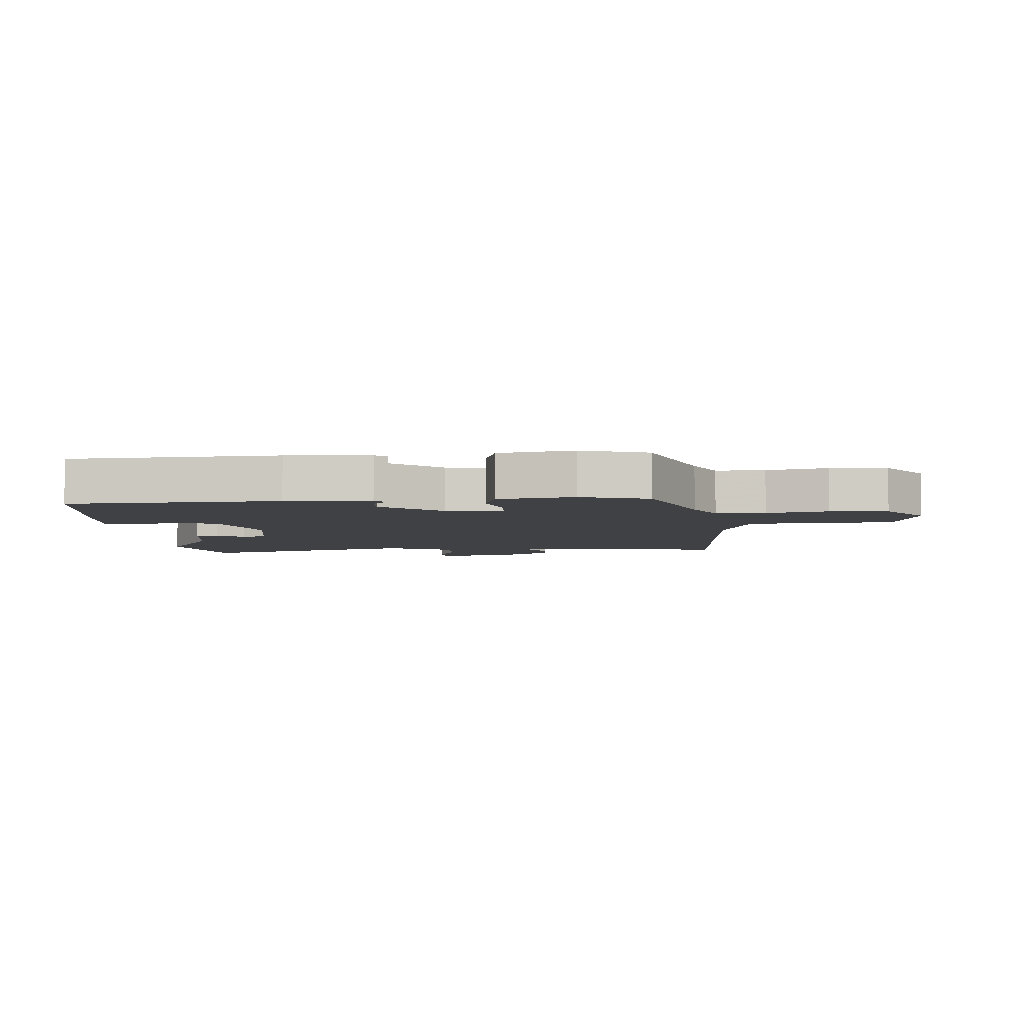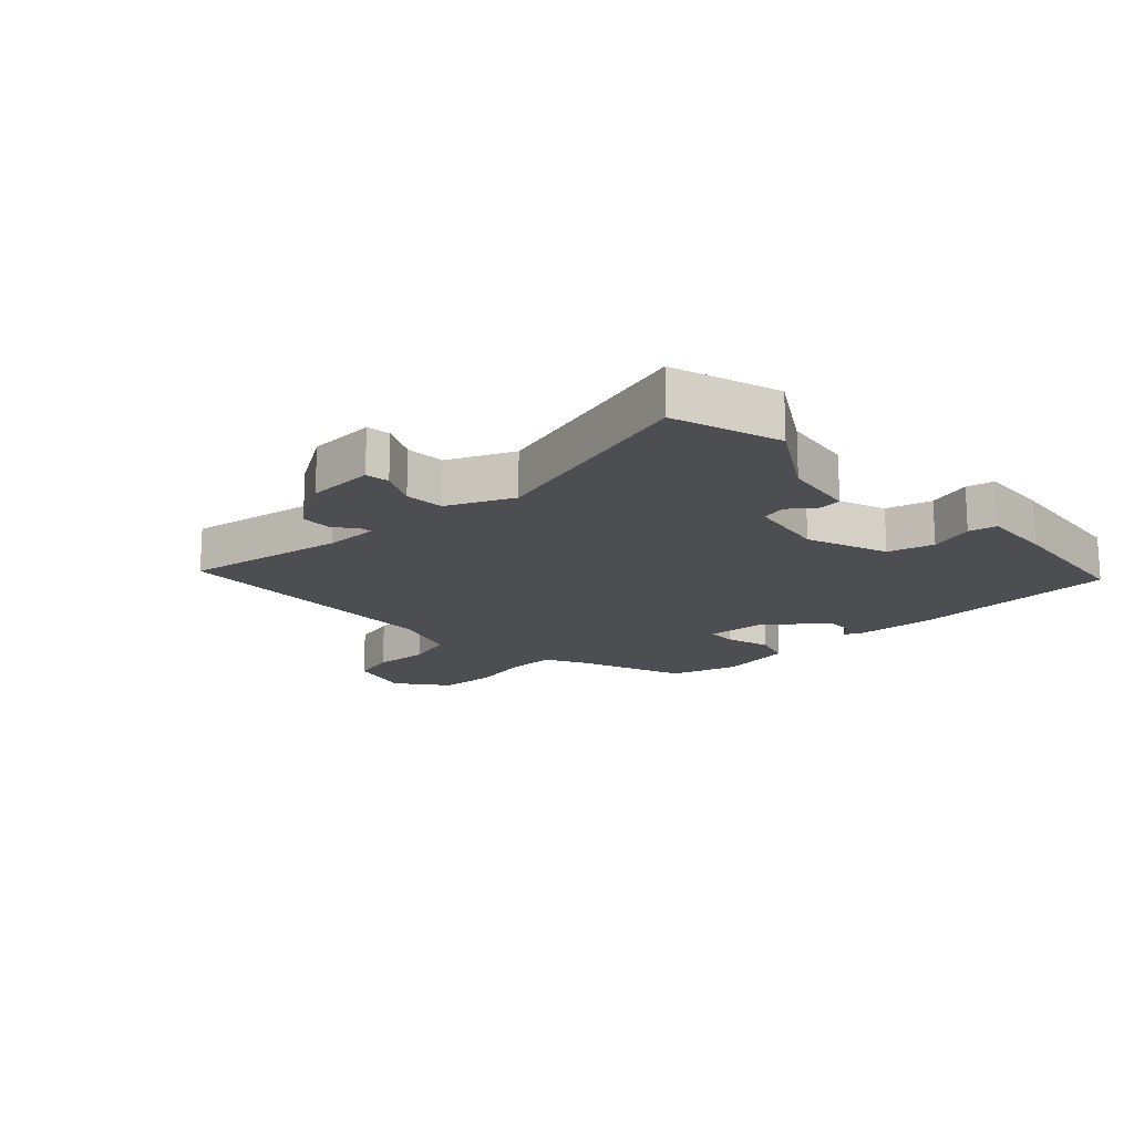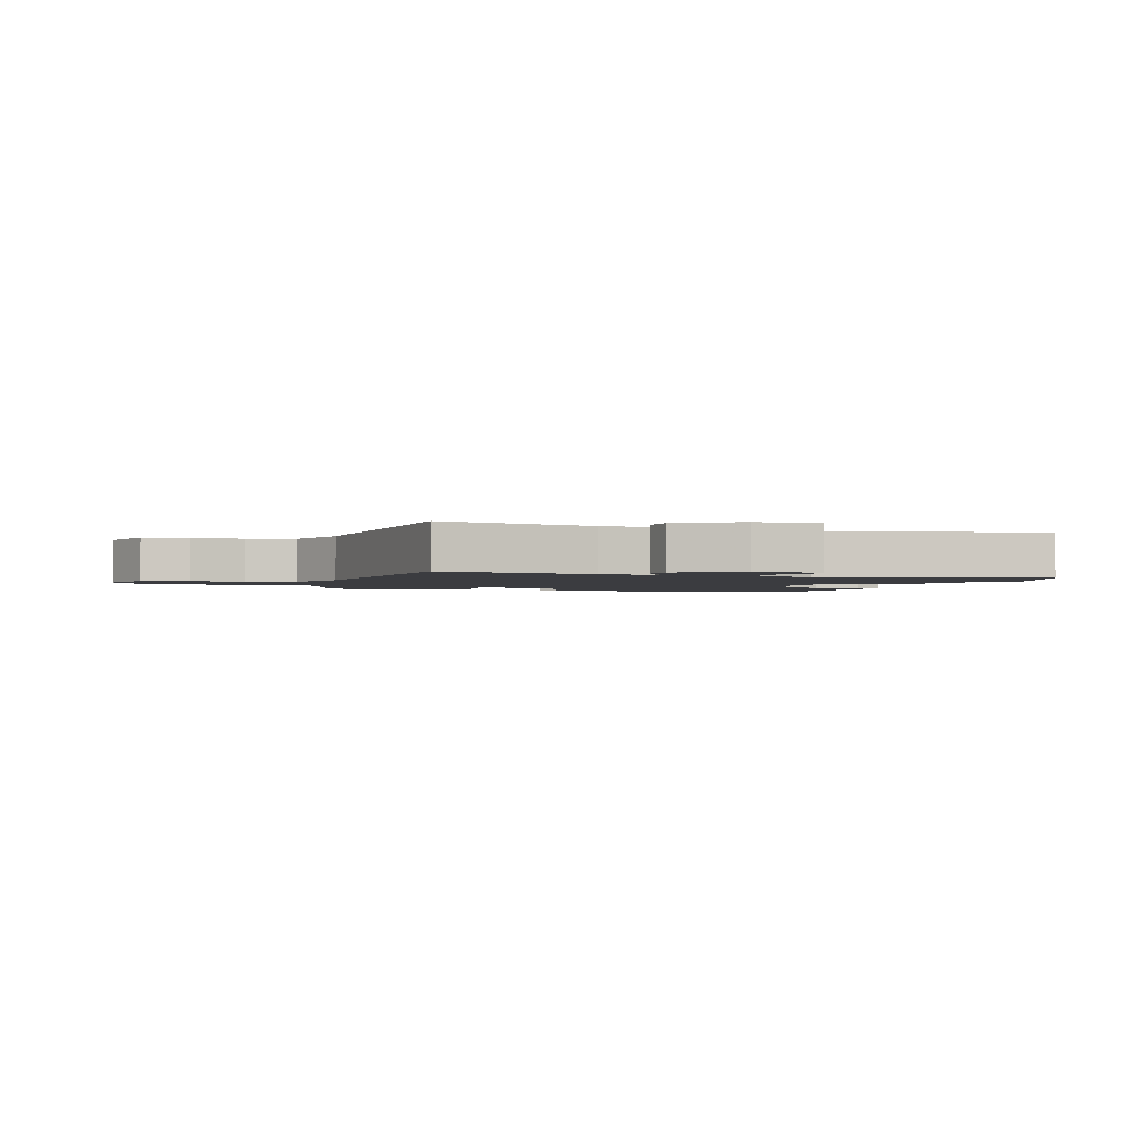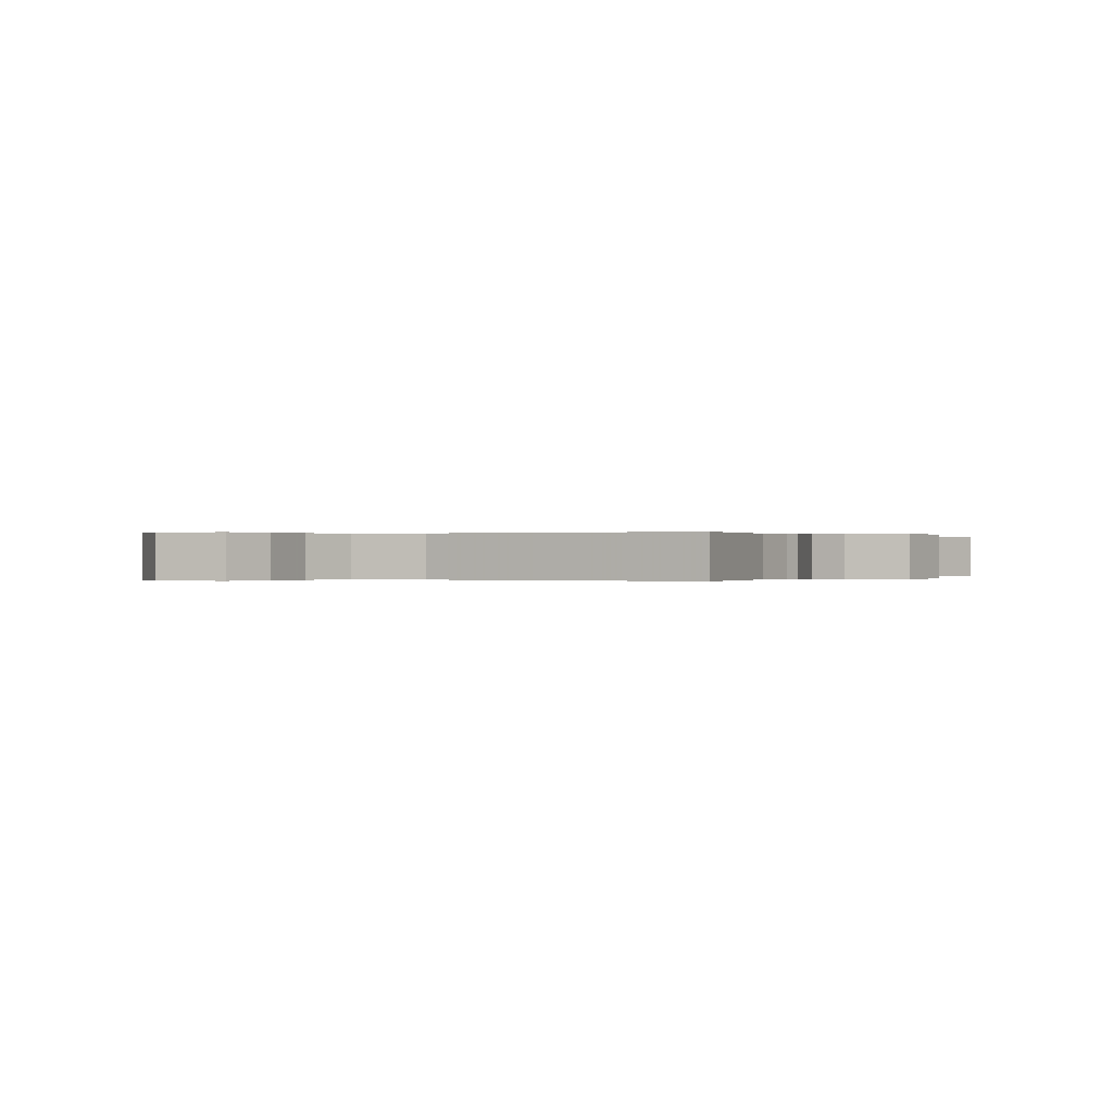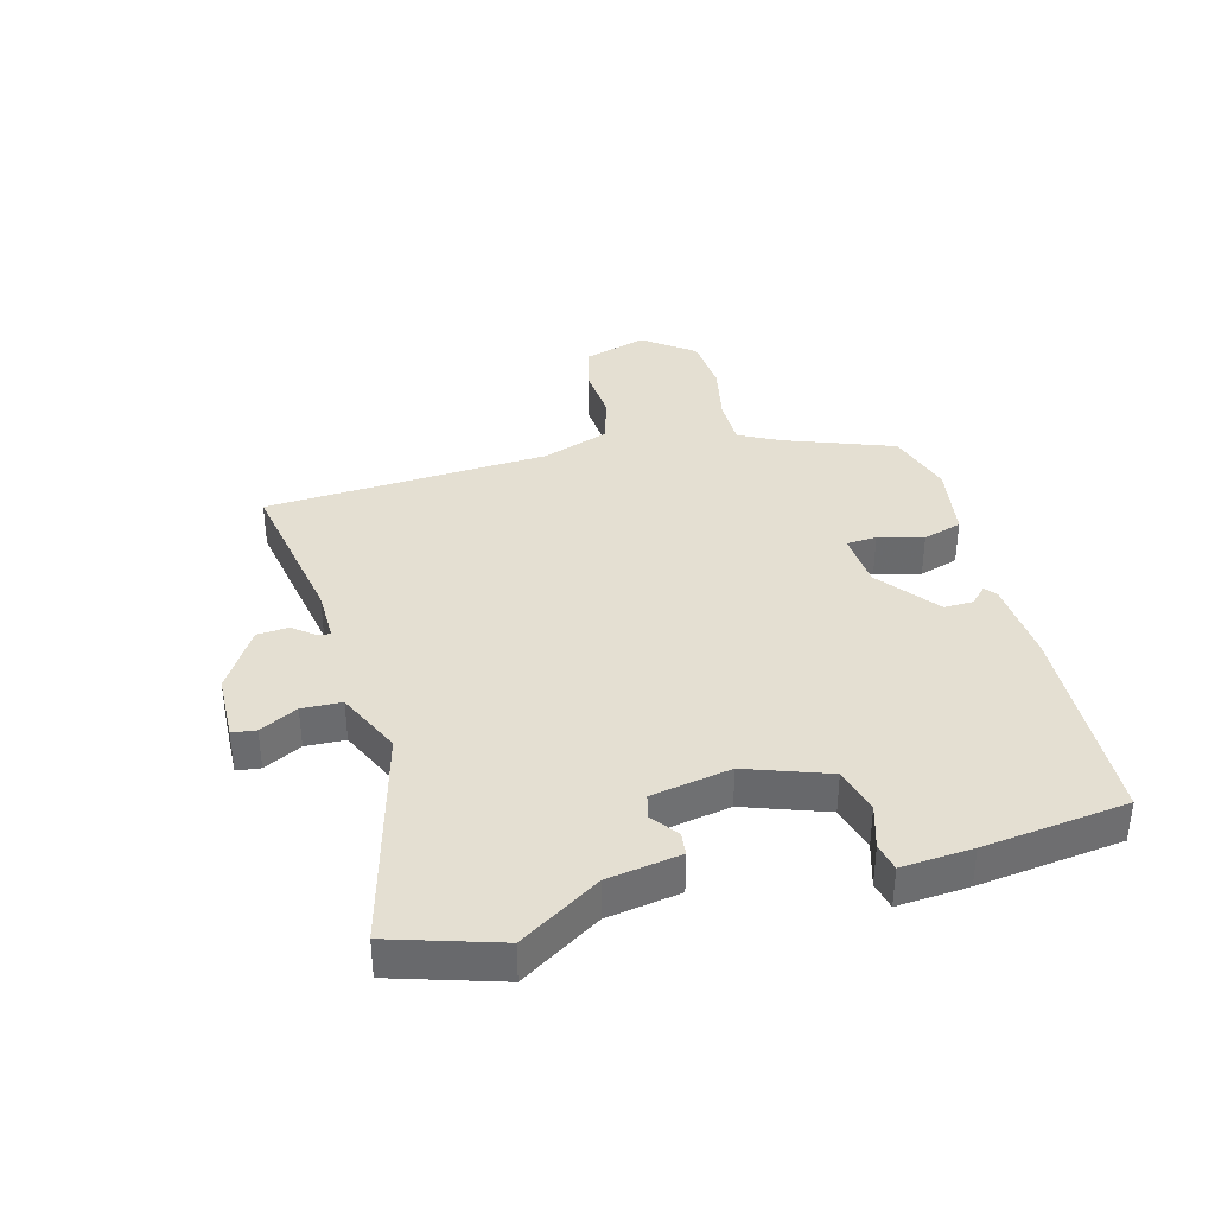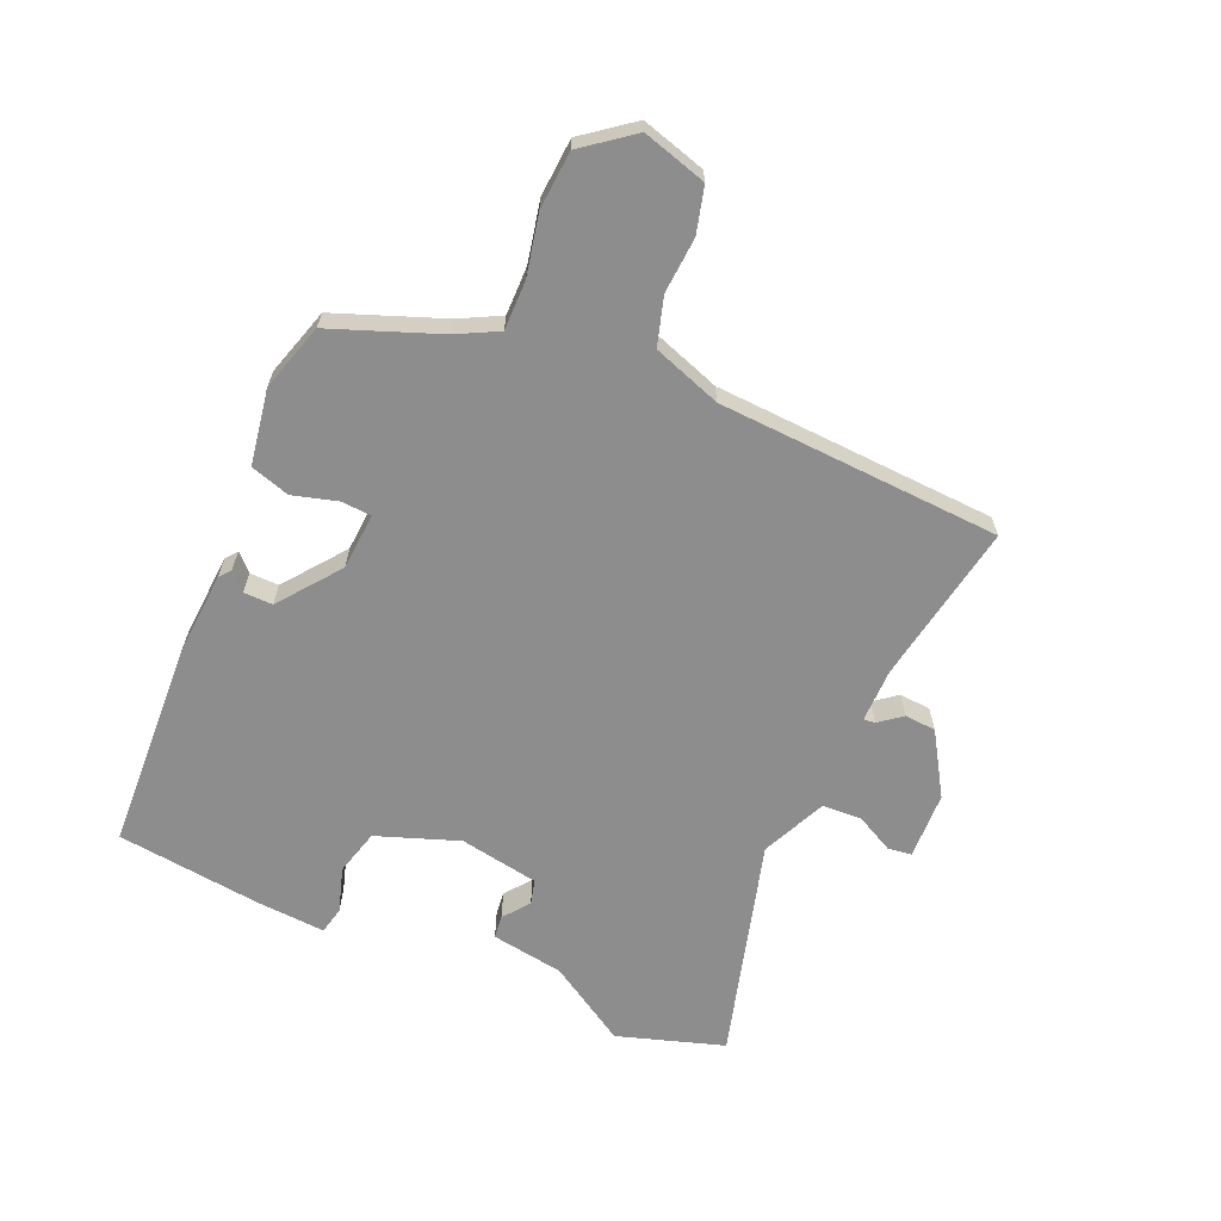
<metadata>
{"format":"obj","ext":"obj","renderer":"f3d","projection":"perspective","resolution":1024,"background":"white","views":[{"elev":-5.4,"azim":3.4,"up":"+Y"},{"elev":-16.6,"azim":-137.4,"up":"+Y"},{"elev":-2.1,"azim":159.8,"up":"+Y"},{"elev":-0.0,"azim":120.5,"up":"+Y"},{"elev":37.0,"azim":-106.3,"up":"+Y"},{"elev":-64.6,"azim":65.5,"up":"+Y"}]}
</metadata>
<code>
v 0.398 0.07 0.479
v 0.468 0.07 0.303
v 0.504 0.07 0.236
v 0.585 0.07 0.238
v 0.685 0.07 0.261
v 0.78 0.07 0.256
v 0.844 0.07 0.175
v 0.815 0.07 0.069
v 0.74 0.07 0.048
v 0.648 0.07 0.053
v 0.569 0.07 0.028
v 0.532 0.07 -0.085
v 0.516 0.07 -0.552
v 0.25 0.07 -0.51
v 0.161 0.07 -0.511
v 0.163 0.07 -0.53
v 0.193 0.07 -0.567
v 0.19 0.07 -0.619
v 0.089 0.07 -0.684
v -0.022 0.07 -0.69
v -0.028 0.07 -0.651
v 0.003 0.07 -0.588
v -0.001 0.07 -0.523
v -0.109 0.07 -0.476
v -0.472 0.07 -0.583
v -0.531 0.07 -0.408
v -0.452 0.07 -0.275
v -0.435 0.07 -0.154
v -0.397 0.07 -0.149
v -0.353 0.07 -0.181
v -0.313 0.07 -0.17
v -0.292 0.07 -0.038
v -0.343 0.07 0.096
v -0.419 0.07 0.115
v -0.492 0.07 0.091
v -0.538 0.07 0.1
v -0.532 0.07 0.217
v -0.508 0.07 0.455
v -0.164 0.07 0.478
v -0.025 0.07 0.471
v -0.005 0.07 0.456
v -0.032 0.07 0.428
v -0.032 0.07 0.38
v 0.069 0.07 0.305
v 0.163 0.07 0.3
v 0.165 0.07 0.35
v 0.143 0.07 0.423
v 0.162 0.07 0.488
v 0.286 0.07 0.511
v 0.398 0 0.479
v 0.468 0 0.303
v 0.504 0 0.236
v 0.585 0 0.238
v 0.685 0 0.261
v 0.78 0 0.256
v 0.844 0 0.175
v 0.815 0 0.069
v 0.74 0 0.048
v 0.648 0 0.053
v 0.569 0 0.028
v 0.532 0 -0.085
v 0.516 0 -0.552
v 0.25 0 -0.51
v 0.161 0 -0.511
v 0.163 0 -0.53
v 0.193 0 -0.567
v 0.19 0 -0.619
v 0.089 0 -0.684
v -0.022 0 -0.69
v -0.028 0 -0.651
v 0.003 0 -0.588
v -0.001 0 -0.523
v -0.109 0 -0.476
v -0.472 0 -0.583
v -0.531 0 -0.408
v -0.452 0 -0.275
v -0.435 0 -0.154
v -0.397 0 -0.149
v -0.353 0 -0.181
v -0.313 0 -0.17
v -0.292 0 -0.038
v -0.343 0 0.096
v -0.419 0 0.115
v -0.492 0 0.091
v -0.538 0 0.1
v -0.532 0 0.217
v -0.508 0 0.455
v -0.164 0 0.478
v -0.025 0 0.471
v -0.005 0 0.456
v -0.032 0 0.428
v -0.032 0 0.38
v 0.069 0 0.305
v 0.163 0 0.3
v 0.165 0 0.35
v 0.143 0 0.423
v 0.162 0 0.488
v 0.286 0 0.511
f 49 1 2
f 48 49 2
f 47 48 2
f 46 47 2
f 45 46 2 3
f 44 45 3
f 40 41 42
f 39 40 42
f 38 39 42
f 37 38 42
f 36 37 42
f 35 36 42
f 34 35 42
f 33 34 42 43
f 32 33 43 44
f 27 28 29 30
f 27 30 31
f 26 27 31
f 25 26 31
f 24 25 31
f 32 44 3
f 31 32 3
f 24 31 3
f 23 24 3
f 20 21 22
f 19 20 22
f 18 19 22
f 17 18 22
f 16 17 22
f 12 13 14
f 11 12 14 15
f 8 9 10
f 7 8 10
f 6 7 10
f 5 6 10
f 4 5 10
f 4 10 11
f 3 4 11 15
f 15 16 22 23
f 3 15 23
f 51 50 98
f 51 98 97
f 51 97 96
f 51 96 95
f 52 51 95 94
f 52 94 93
f 91 90 89
f 91 89 88
f 91 88 87
f 91 87 86
f 91 86 85
f 91 85 84
f 91 84 83
f 92 91 83 82
f 93 92 82 81
f 79 78 77 76
f 80 79 76
f 80 76 75
f 80 75 74
f 80 74 73
f 52 93 81
f 52 81 80
f 52 80 73
f 52 73 72
f 71 70 69
f 71 69 68
f 71 68 67
f 71 67 66
f 71 66 65
f 63 62 61
f 64 63 61 60
f 59 58 57
f 59 57 56
f 59 56 55
f 59 55 54
f 59 54 53
f 60 59 53
f 64 60 53 52
f 72 71 65 64
f 72 64 52
f 1 50 51 2
f 2 51 52 3
f 3 52 53 4
f 4 53 54 5
f 5 54 55 6
f 6 55 56 7
f 7 56 57 8
f 8 57 58 9
f 9 58 59 10
f 10 59 60 11
f 11 60 61 12
f 12 61 62 13
f 13 62 63 14
f 14 63 64 15
f 15 64 65 16
f 16 65 66 17
f 17 66 67 18
f 18 67 68 19
f 19 68 69 20
f 20 69 70 21
f 21 70 71 22
f 22 71 72 23
f 23 72 73 24
f 24 73 74 25
f 25 74 75 26
f 26 75 76 27
f 27 76 77 28
f 28 77 78 29
f 29 78 79 30
f 30 79 80 31
f 31 80 81 32
f 32 81 82 33
f 33 82 83 34
f 34 83 84 35
f 35 84 85 36
f 36 85 86 37
f 37 86 87 38
f 38 87 88 39
f 39 88 89 40
f 40 89 90 41
f 41 90 91 42
f 42 91 92 43
f 43 92 93 44
f 44 93 94 45
f 45 94 95 46
f 46 95 96 47
f 47 96 97 48
f 48 97 98 49
f 49 98 50 1

</code>
